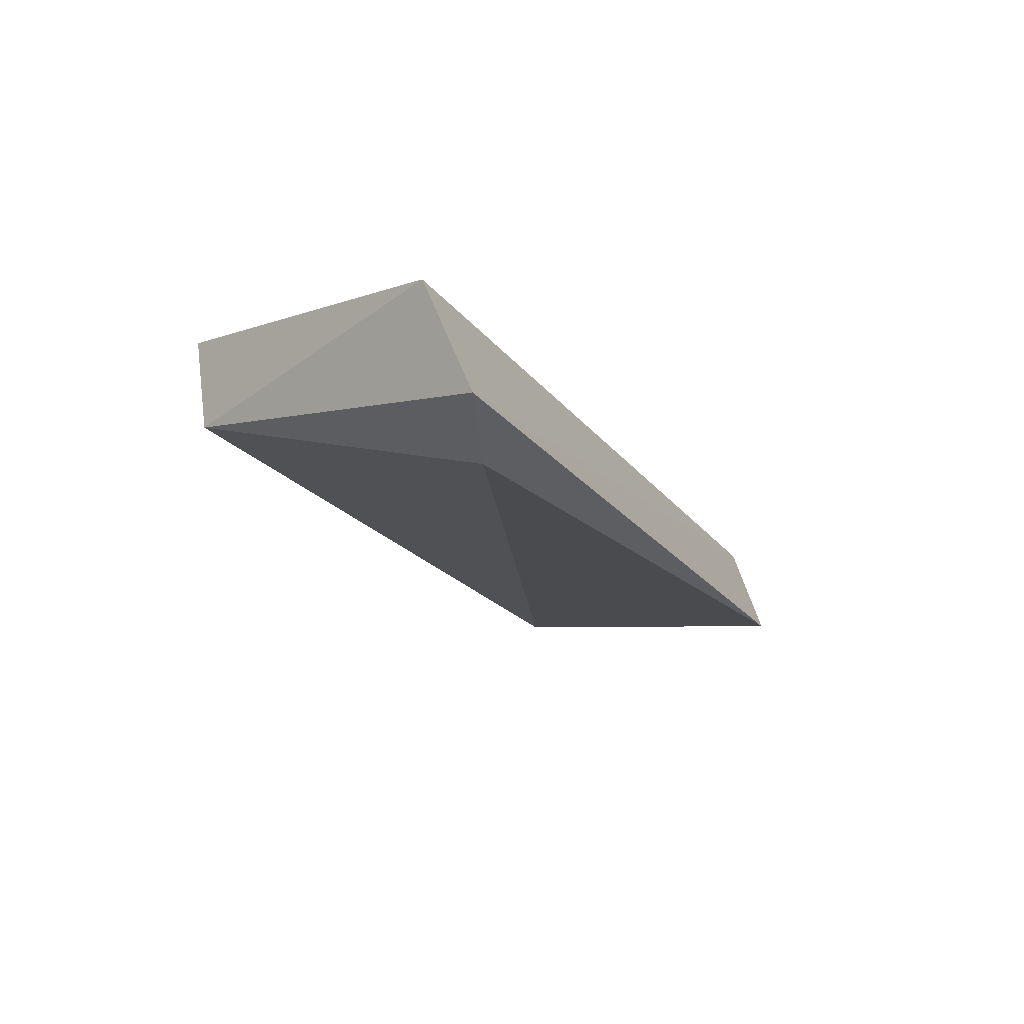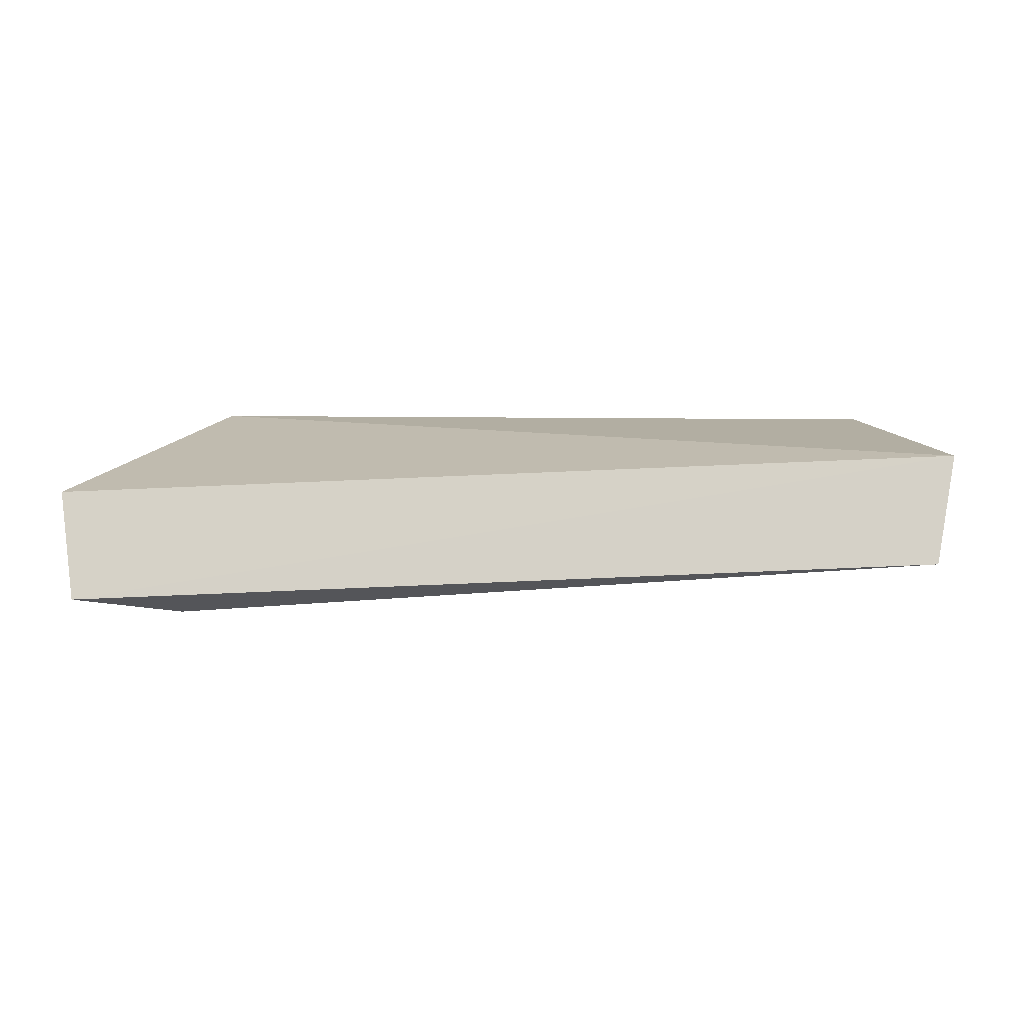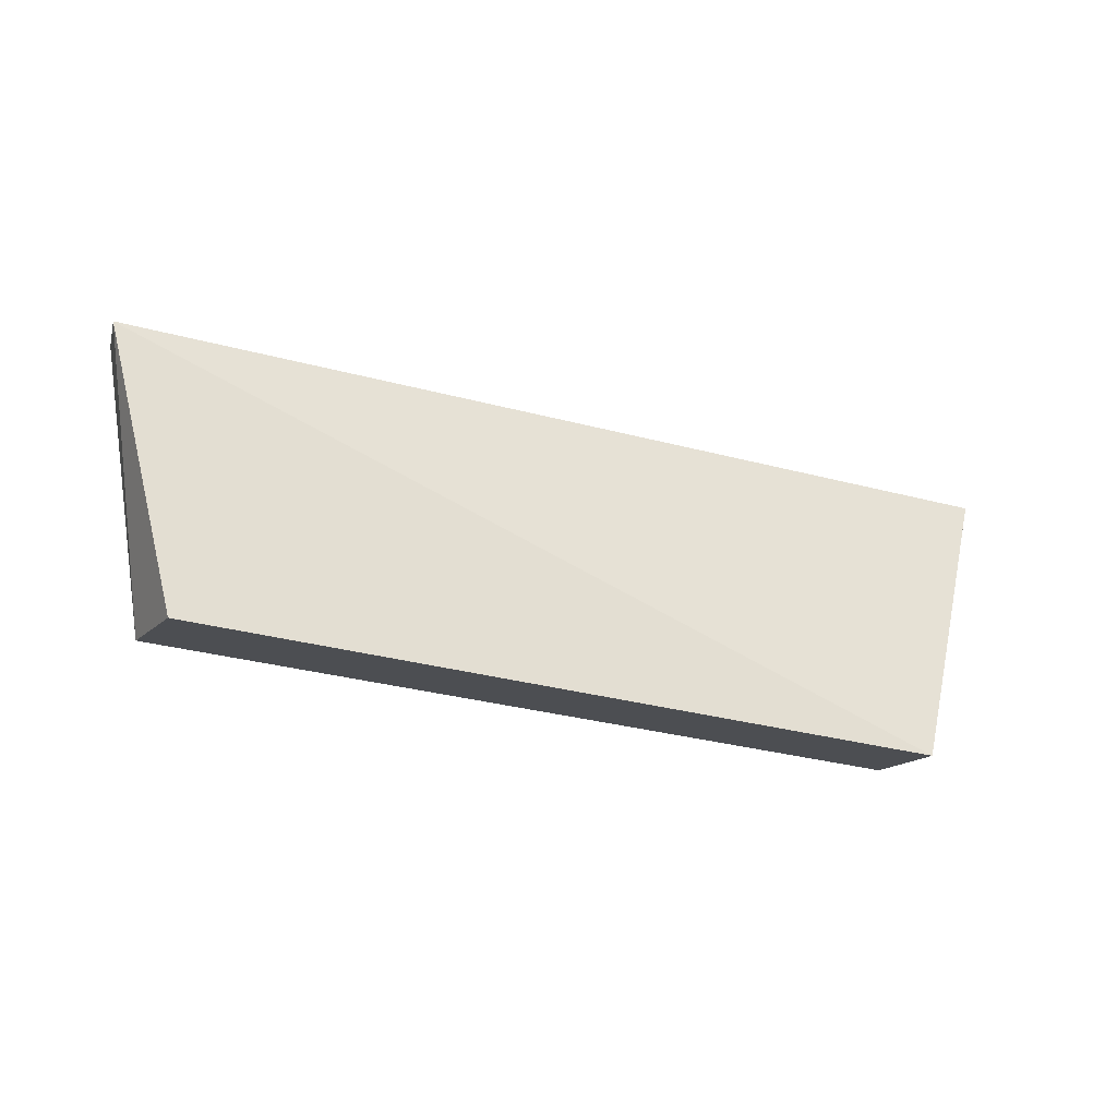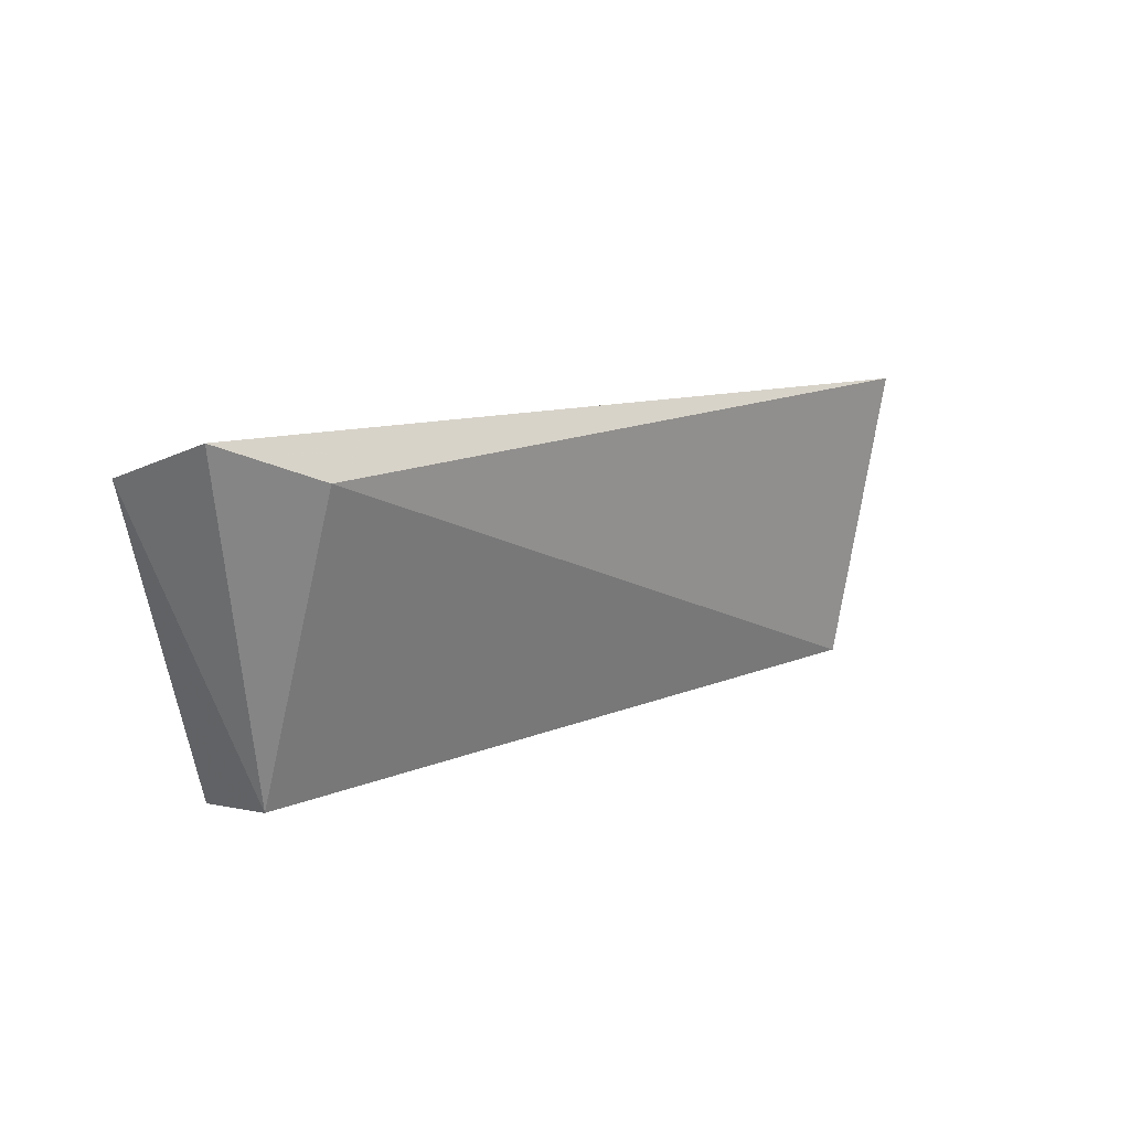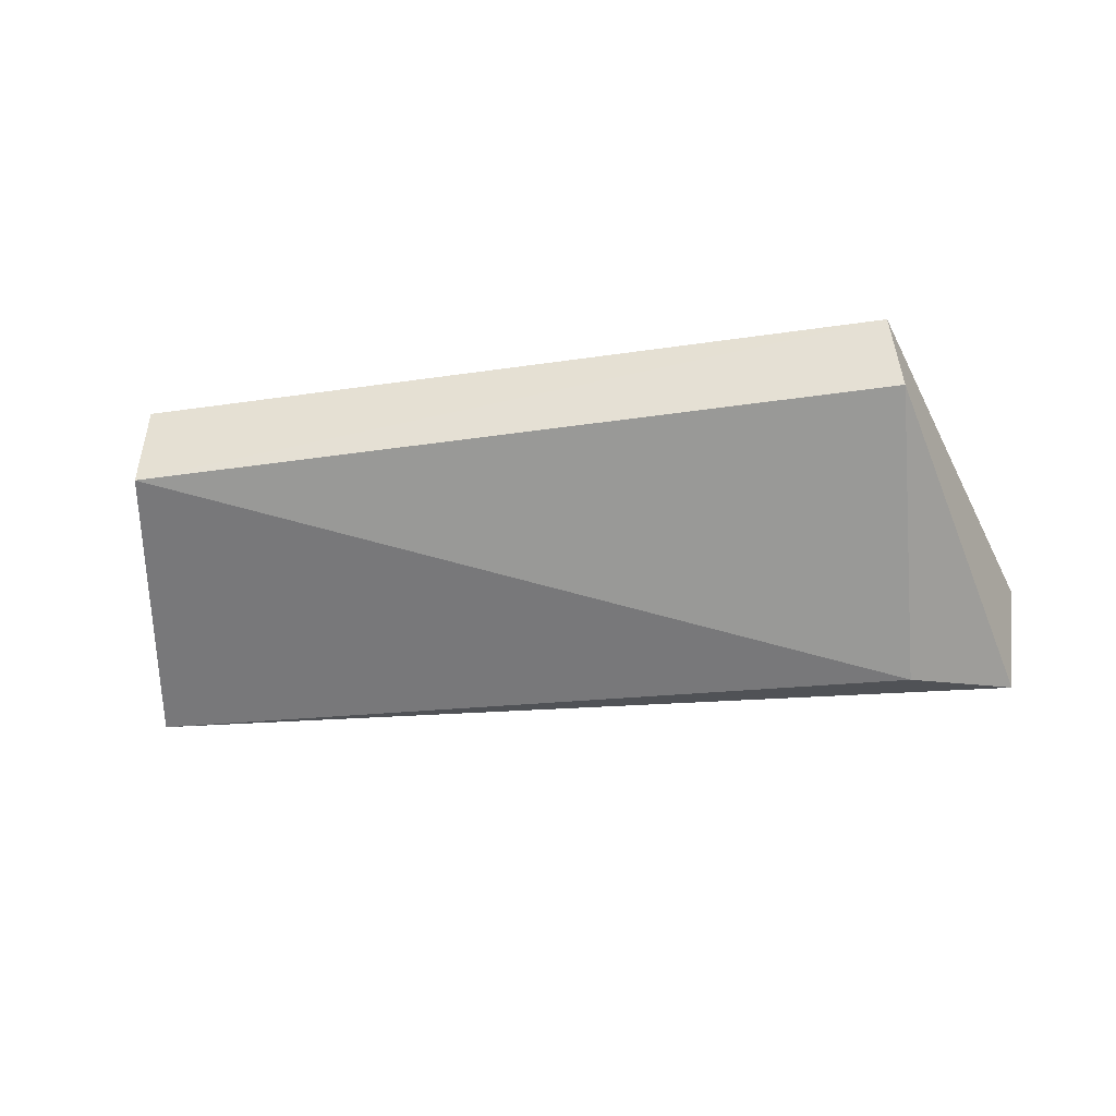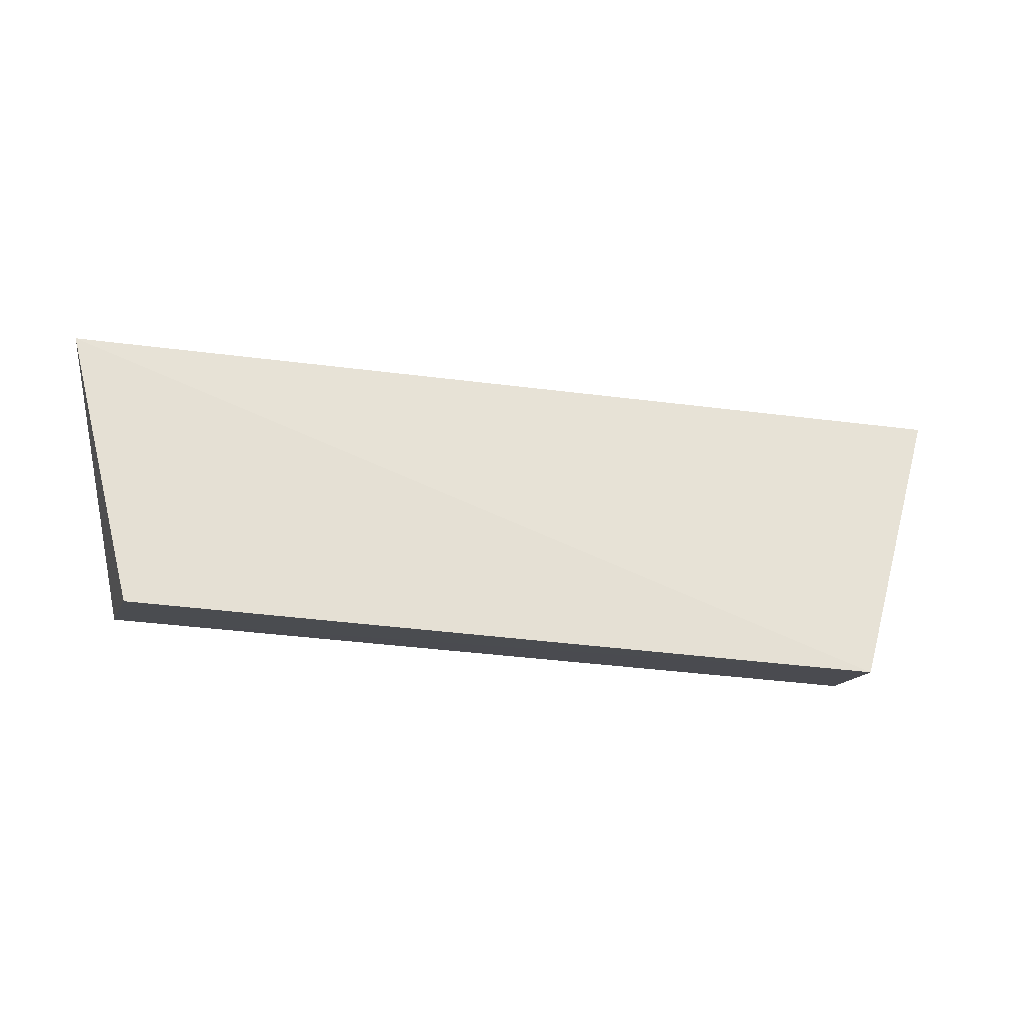
<metadata>
{"format":"obj","ext":"obj","renderer":"f3d","projection":"perspective","resolution":1024,"background":"white","views":[{"elev":-20.5,"azim":-64.2,"up":"+Y"},{"elev":7.9,"azim":3.9,"up":"+Y"},{"elev":-25.8,"azim":155.1,"up":"+Z"},{"elev":13.0,"azim":-43.0,"up":"+Z"},{"elev":-53.4,"azim":-171.8,"up":"+Y"},{"elev":-24.1,"azim":165.4,"up":"+Z"}]}
</metadata>
<code>
v 0.05157 -0.3997 -0.024
v 0.04611 -0.3967 -0.06017
v 0.05393 -0.3868 -0.02881
v -0.05824 -0.3917 -0.0244
v -0.04325 -0.407 -0.02472
v -0.04495 -0.3852 -0.06261
v -0.05588 -0.4046 -0.0196
v 0.0456 -0.3851 -0.06216
v -0.04535 -0.3968 -0.06054
f 1 2 3
f 5 2 1
f 6 4 3
f 7 1 3
f 7 3 4
f 7 5 1
f 8 6 3
f 8 3 2
f 8 2 6
f 9 6 2
f 9 2 5
f 9 5 7
f 9 7 4
f 9 4 6

</code>
